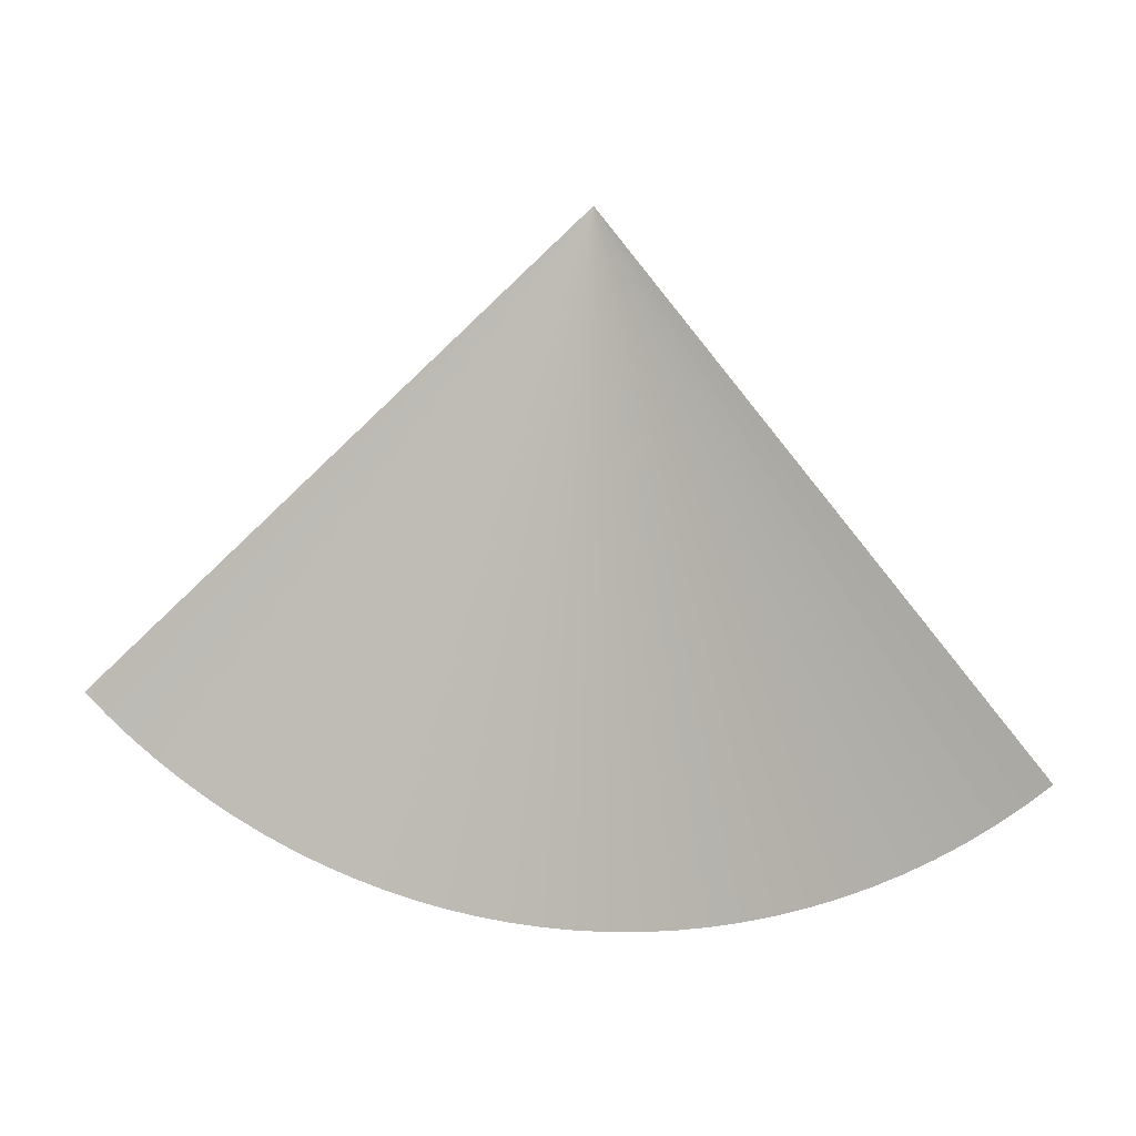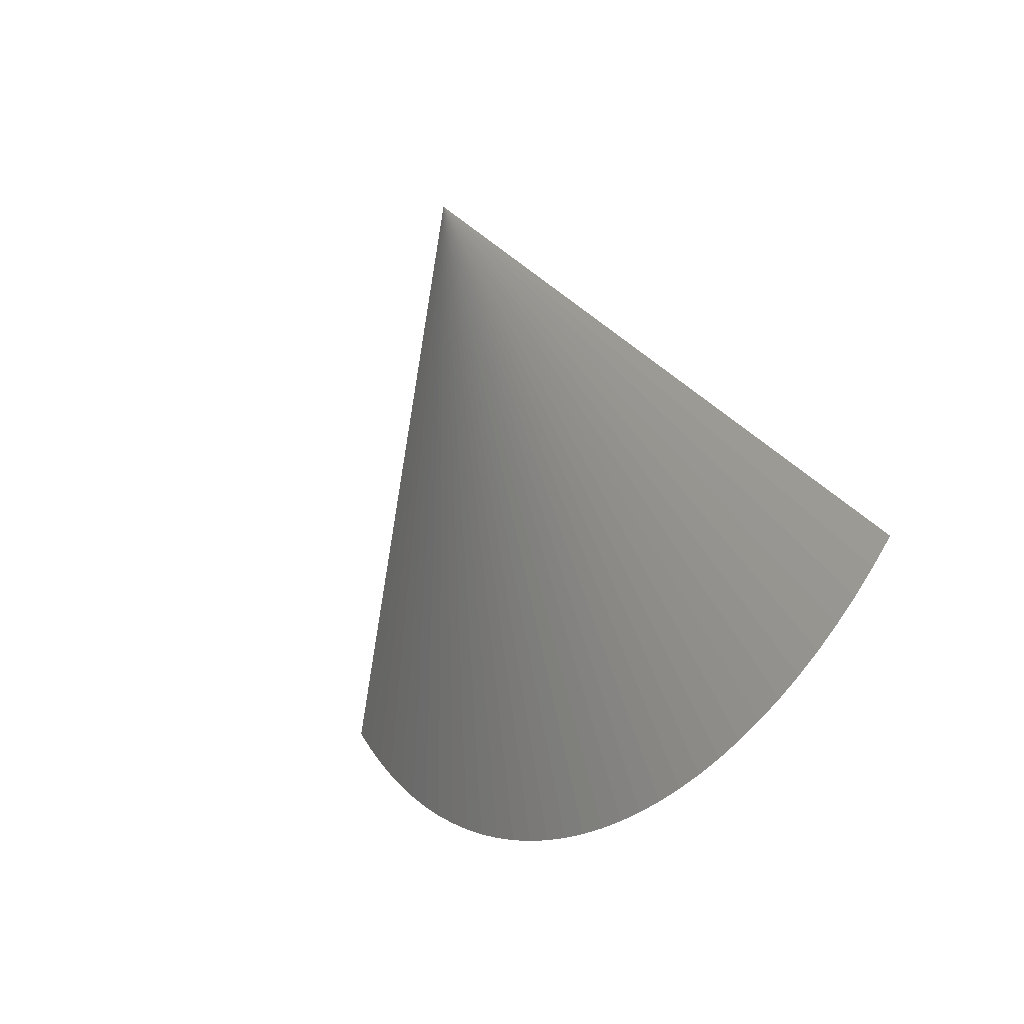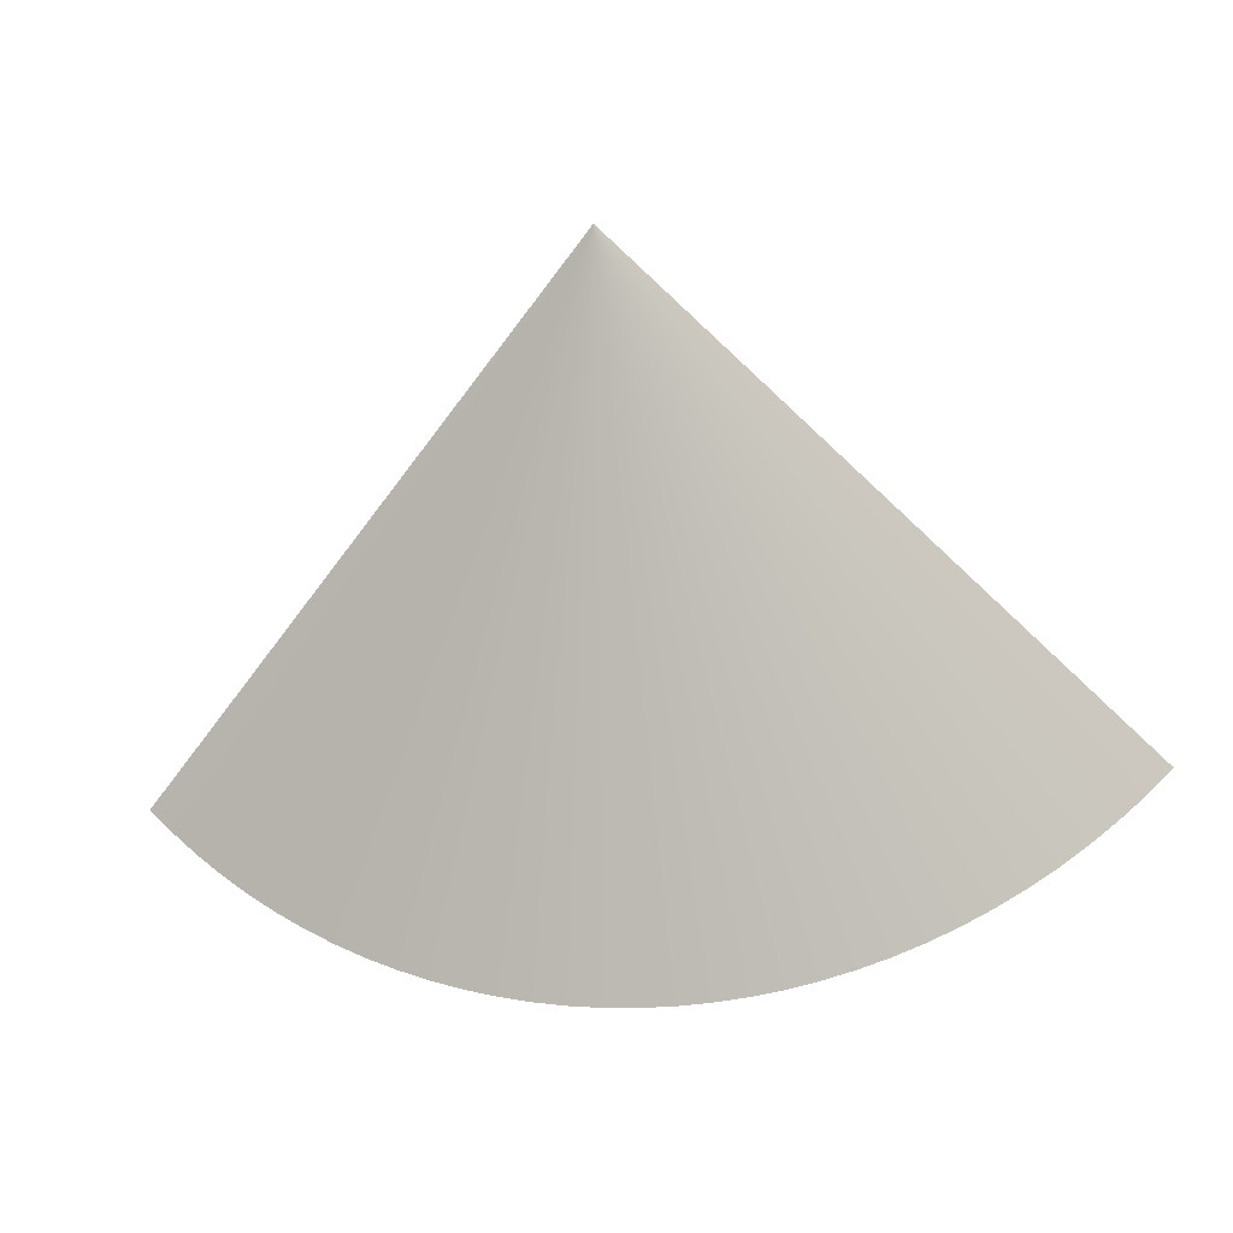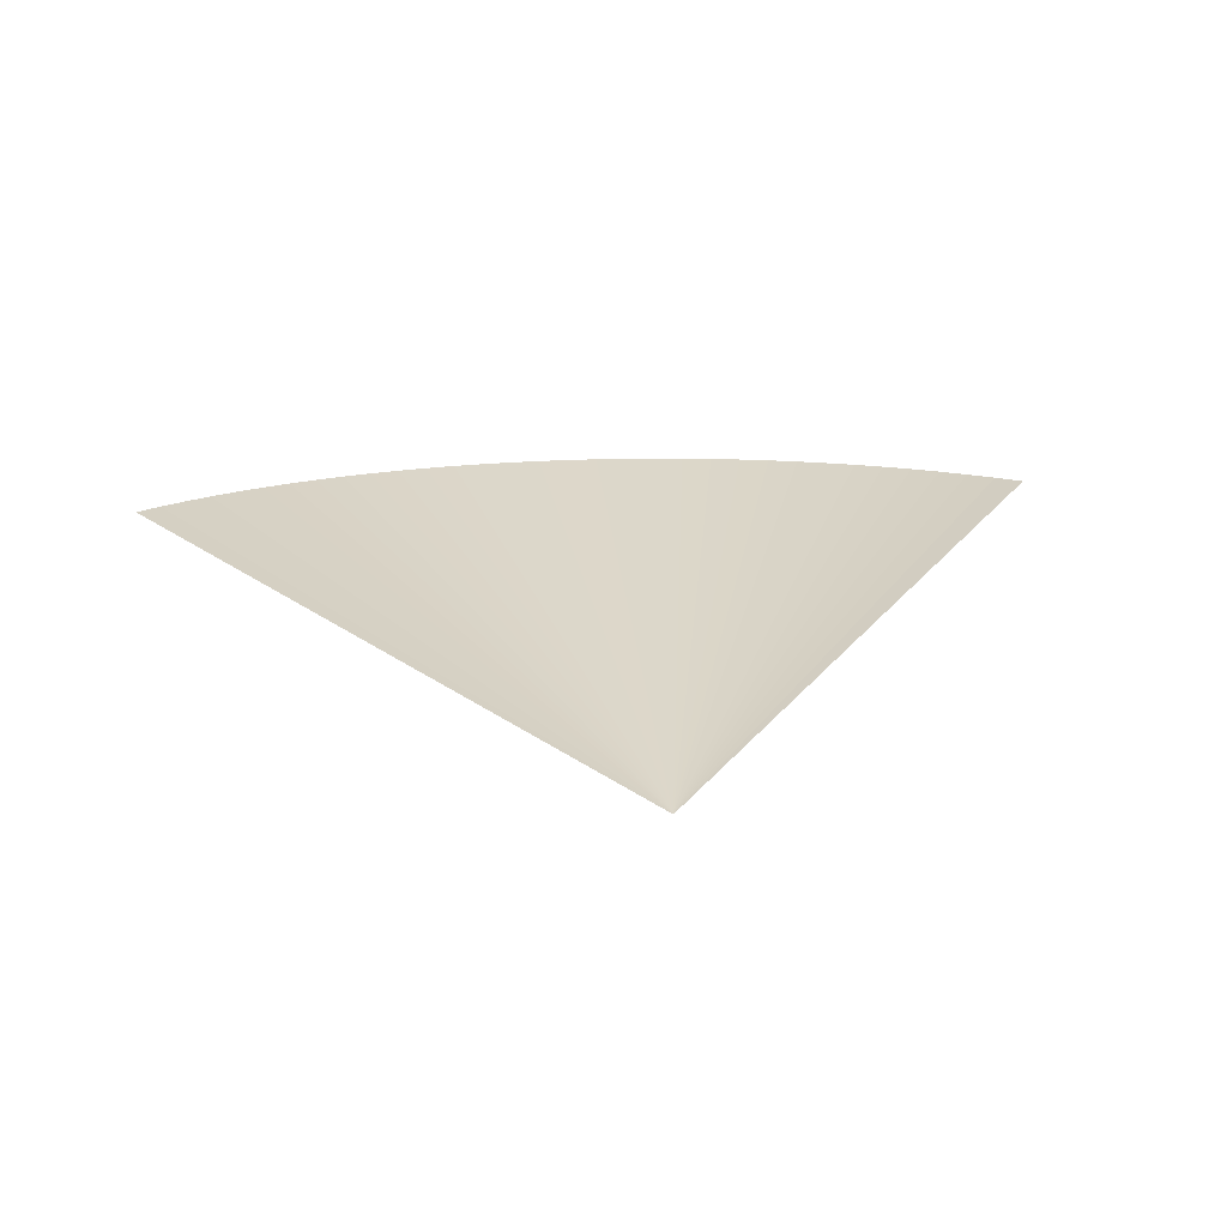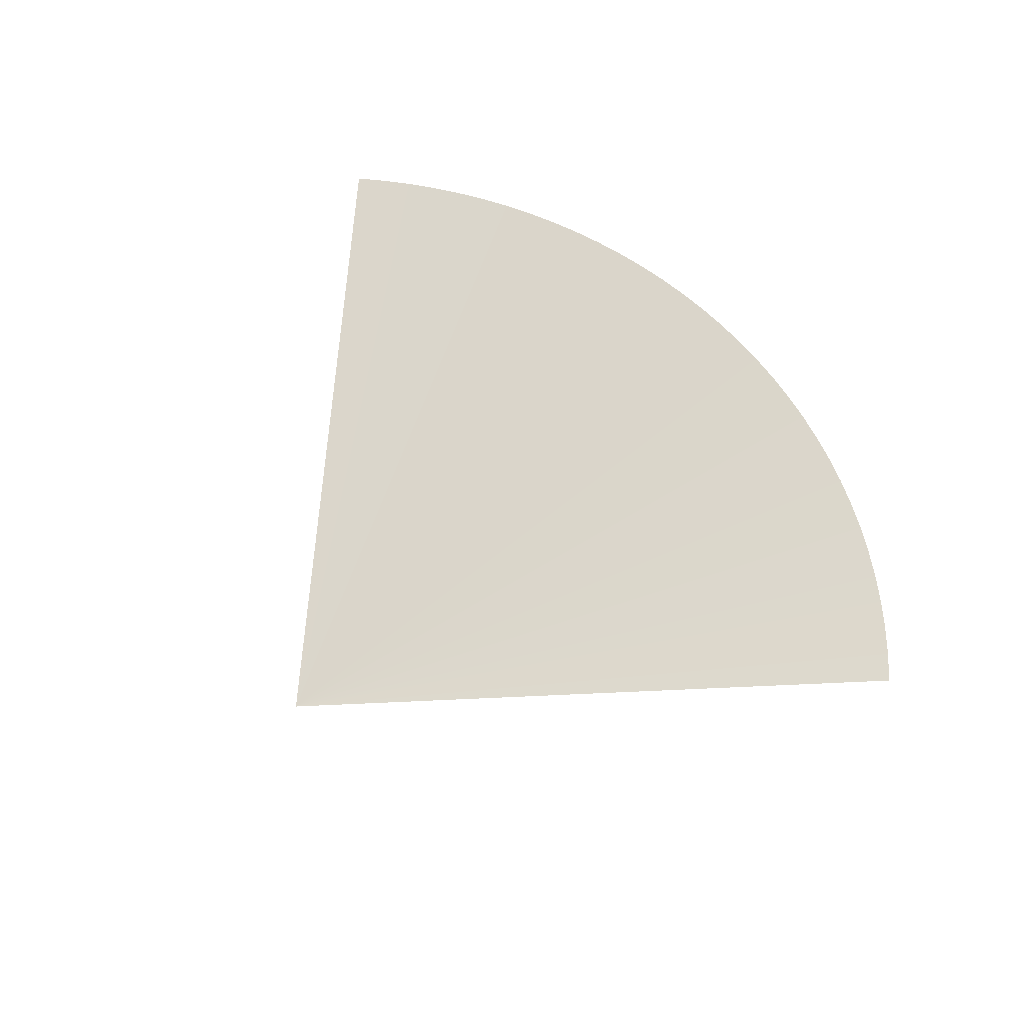
<metadata>
{"format":"obj","ext":"obj","renderer":"f3d","projection":"perspective","resolution":1024,"background":"white","views":[{"elev":15.6,"azim":-164.2,"up":"+Z"},{"elev":-18.8,"azim":56.4,"up":"+Z"},{"elev":-14.0,"azim":13.1,"up":"+Z"},{"elev":15.7,"azim":-9.0,"up":"+Y"},{"elev":58.2,"azim":49.9,"up":"+Y"}]}
</metadata>
<code>
o 円.001
v 0.8614 118.3 -444.1
v -20.89 118.3 -443.6
v 22.61 118.3 -443.6
v 0.8614 0.2071 0.448
v 1.117 0.2071 0.448
v 0.8614 0.2071 0.448
v 44.31 118.3 -442
v 65.9 118.3 -439.3
v 87.34 118.4 -435.6
v 0.8614 0.2071 0.4479
v 108.6 118.4 -430.8
v 0.8614 0.2072 0.4479
v 0.8614 0.2071 0.4479
v 0.8614 0.2072 0.4479
v 129.5 118.4 -425
v 150.2 118.5 -418.2
v 170.5 118.5 -410.4
v 0.8614 0.2071 0.4479
v 190.4 118.6 -401.6
v 0.8614 0.2071 0.4479
v 0.8614 0.2071 0.4479
v 0.8614 0.2071 0.4479
v 209.8 118.7 -391.8
v 228.8 118.8 -381.1
v 247.1 118.9 -369.4
v 0.8615 0.2071 0.4479
v 264.9 118.9 -356.9
v 0.8614 0.2071 0.4479
v 0.8614 0.2072 0.4479
v 0.8614 0.2072 0.4479
v 282.1 119 -343.5
v 298.5 119.2 -329.3
v 314.3 119.3 -314.3
v 0.8614 0.2072 0.4479
v 0.8614 0.2072 0.4479
v 0.8614 0.2072 0.4479
v -312.6 119.3 -314.3
v -296.8 119.2 -329.3
v -280.3 119 -343.5
v 0.8614 0.2072 0.4479
v -263.2 118.9 -356.9
v 0.8614 0.2072 0.4479
v 0.8614 0.2071 0.4479
v 0.8614 0.2072 0.4479
v -245.4 118.9 -369.4
v -227 118.8 -381.1
v -208.1 118.7 -391.8
v 0.8614 0.2072 0.4479
v -188.7 118.6 -401.6
v 0.8614 0.2072 0.4479
v 0.8614 0.2072 0.4479
v 0.8614 0.2072 0.4479
v -168.8 118.5 -410.4
v -148.5 118.5 -418.2
v -127.8 118.4 -425
v 0.8614 0.2072 0.4479
v -106.8 118.4 -430.8
v 0.8614 0.2071 0.4479
v 0.8614 0.2072 0.4479
v 0.8614 0.2072 0.4479
v -85.62 118.4 -435.6
v -64.18 118.3 -439.3
v -42.59 118.3 -442
v 1.117 0.2071 0.4479
v 1.117 0.2071 0.448
v 0.8614 0.2071 0.448
f 42 39 38 36
f 41 44 43 45
f 45 43 48 46
f 50 47 46 48
f 49 47 50 51
f 51 52 53 49
f 52 56 54 53
f 58 55 54 56
f 57 55 58 59
f 59 60 61 57
f 9 8 10 12
f 11 9 12 13
f 14 15 11 13
f 18 16 15 14
f 17 16 18 20
f 19 17 20 21
f 22 23 19 21
f 26 24 23 22
f 25 24 26 28
f 27 25 28 29
f 30 31 27 29
f 34 32 31 30
f 32 34 35 33
f 66 4 2 63
f 37 40 36 38
f 60 62 61
f 63 62 60 66
f 2 4 1
f 3 1 4 60
f 7 3 60 6
f 7 6 10 8
f 41 39 42 44
l 42 43
l 10 5
l 64 65
l 65 66
l 4 6
l 5 6
l 64 60
l 60 65

</code>
